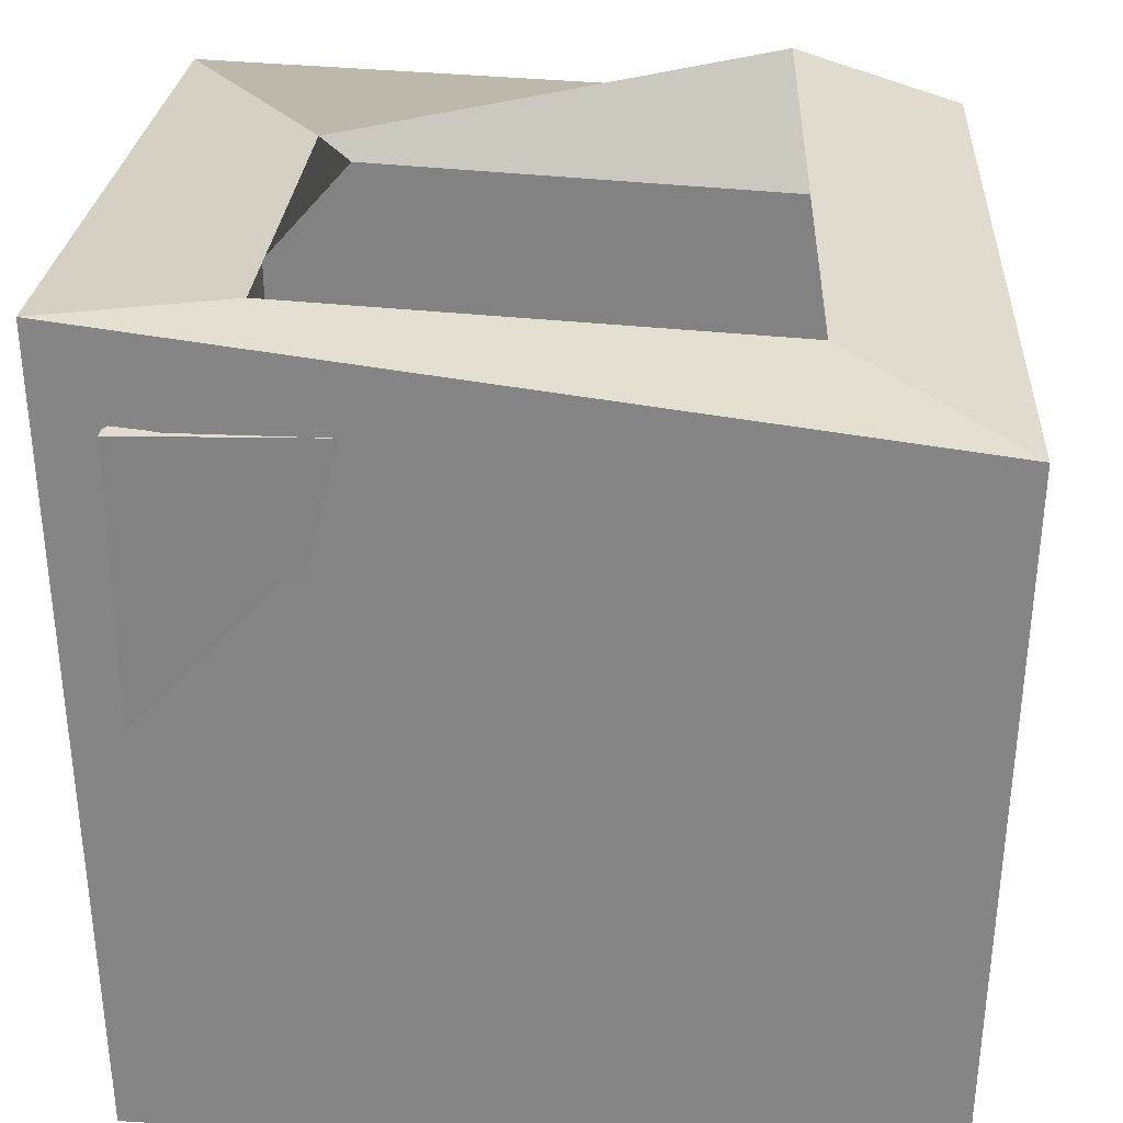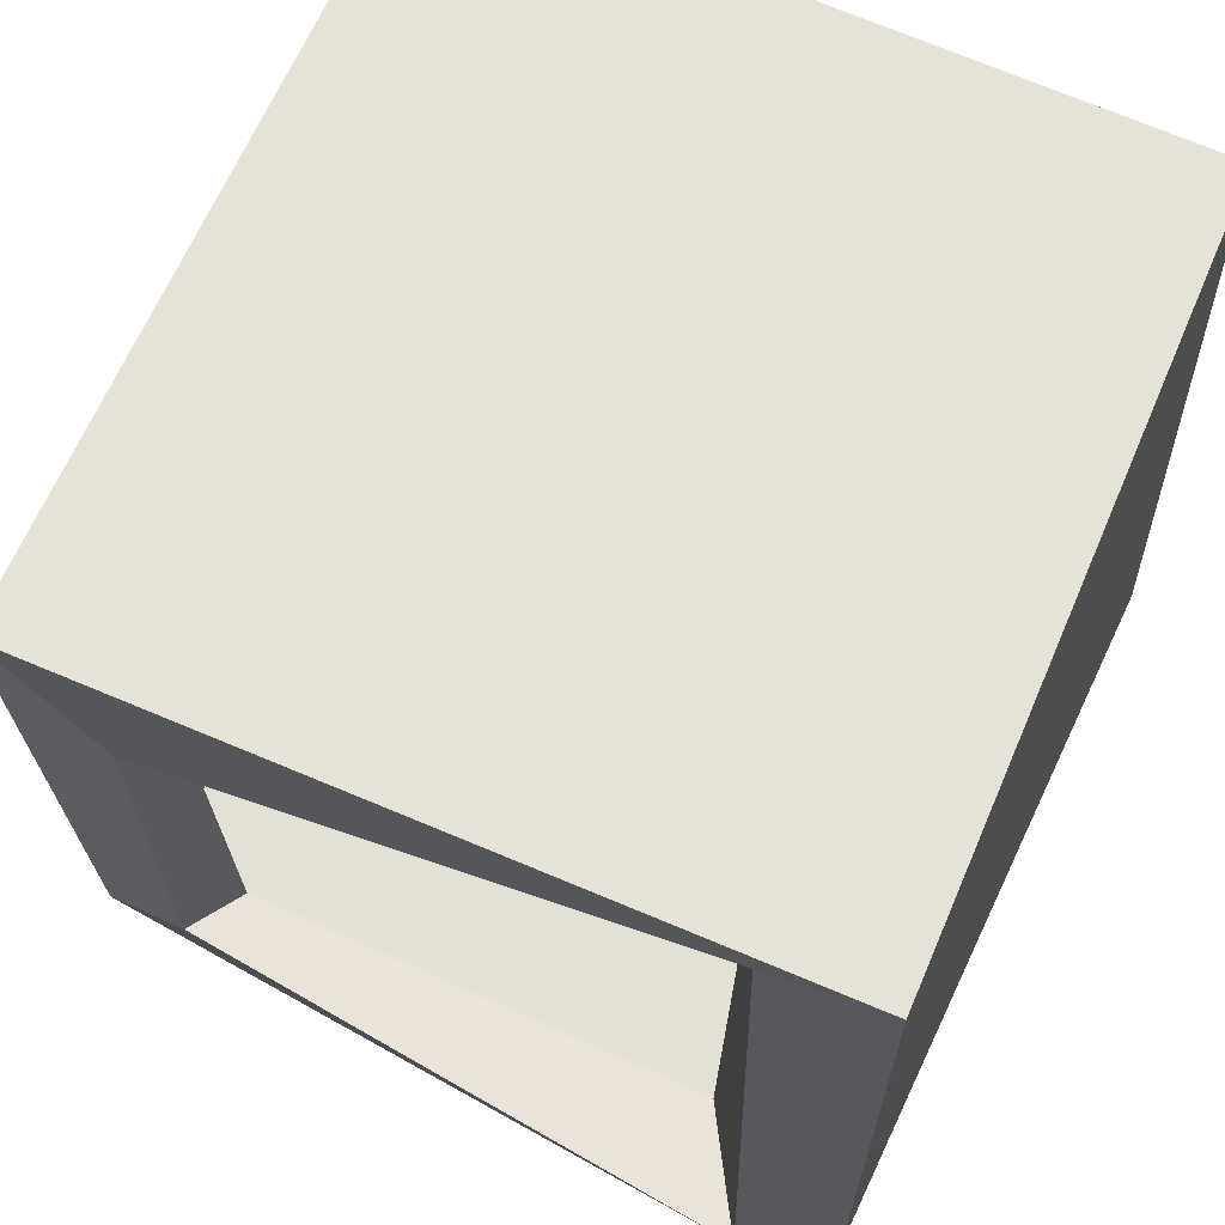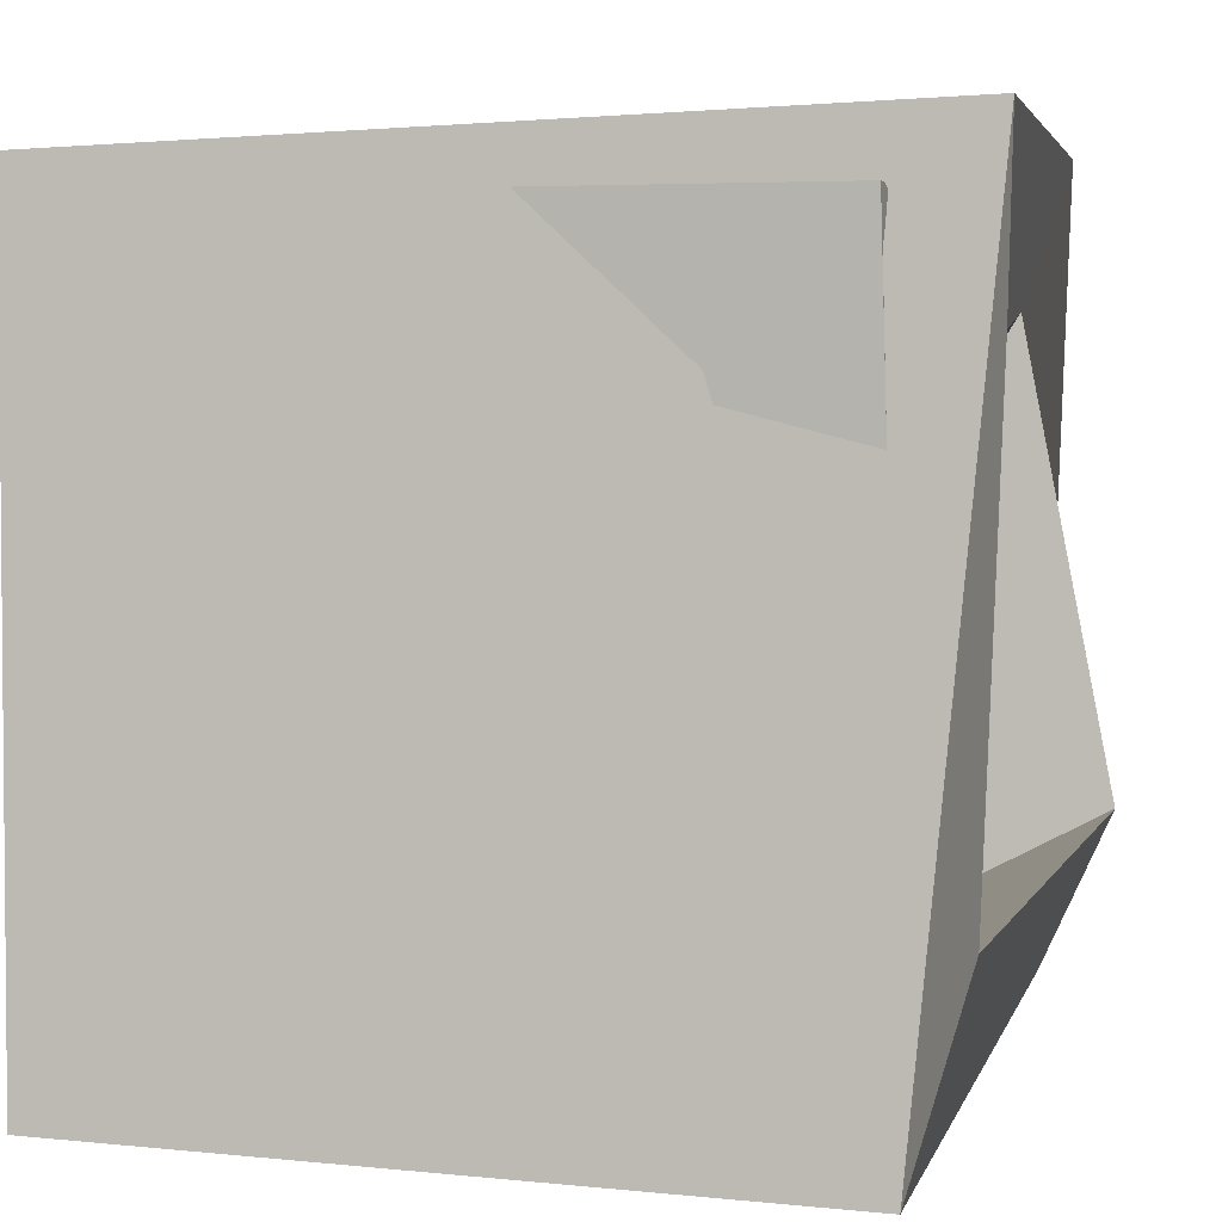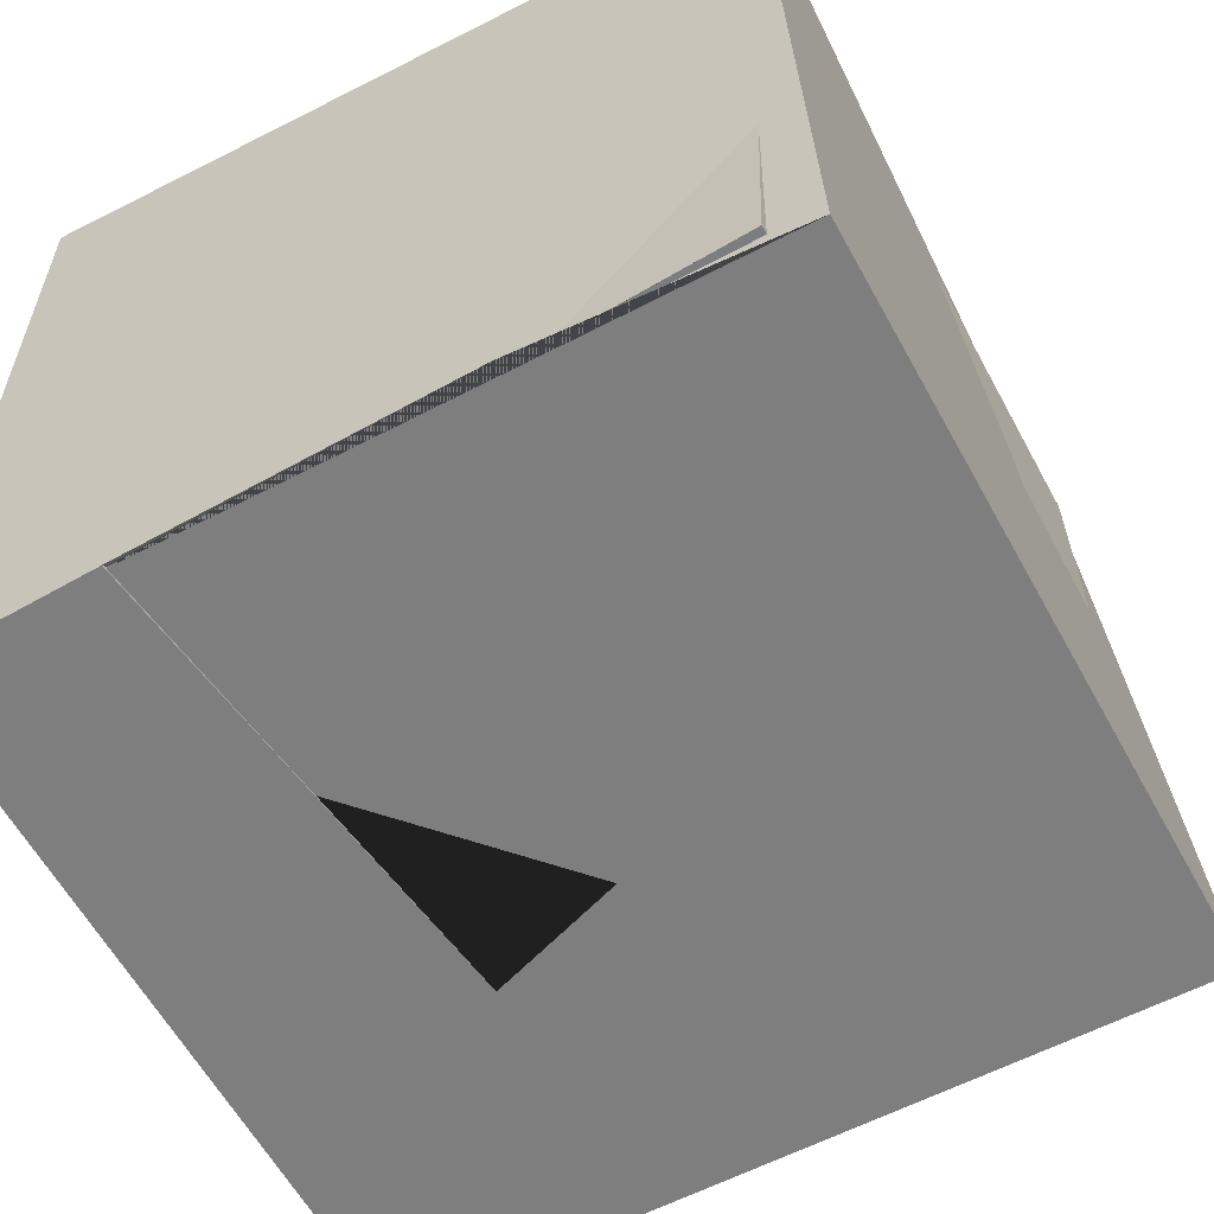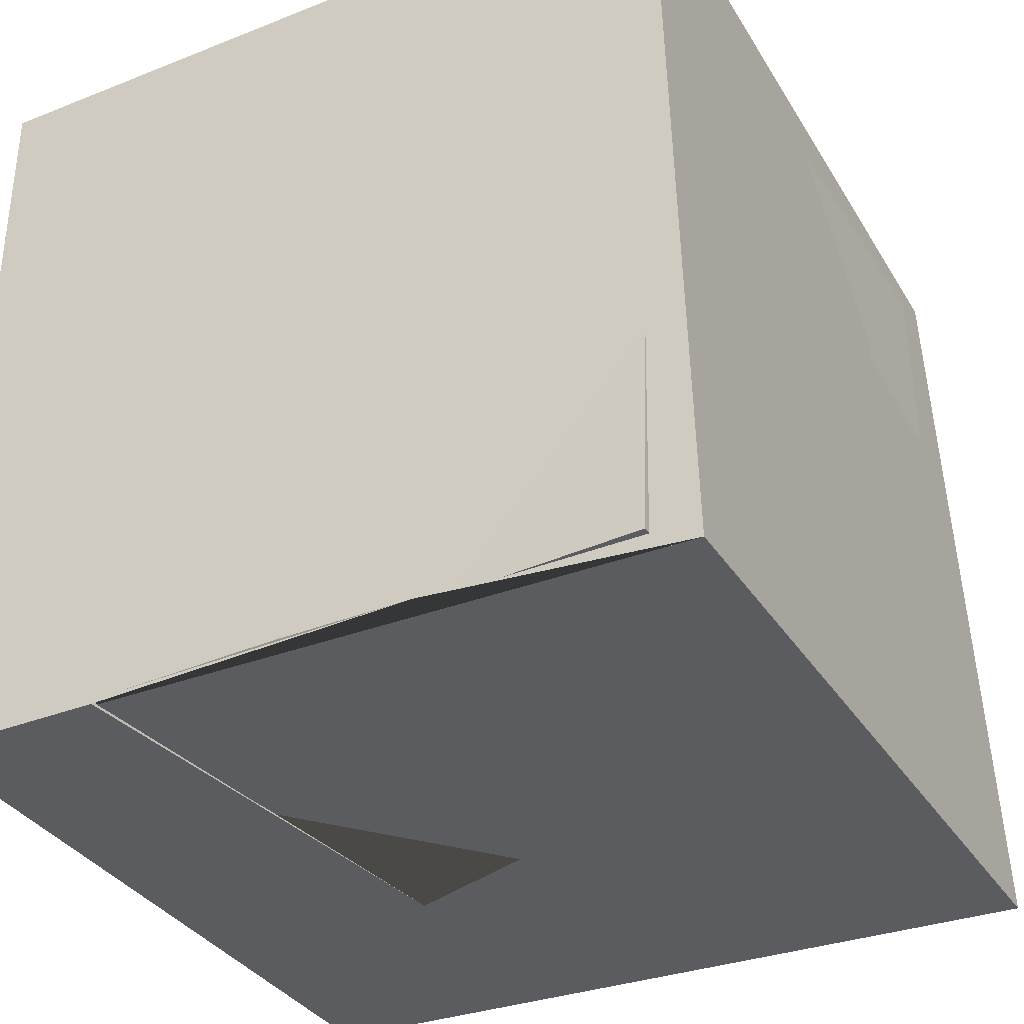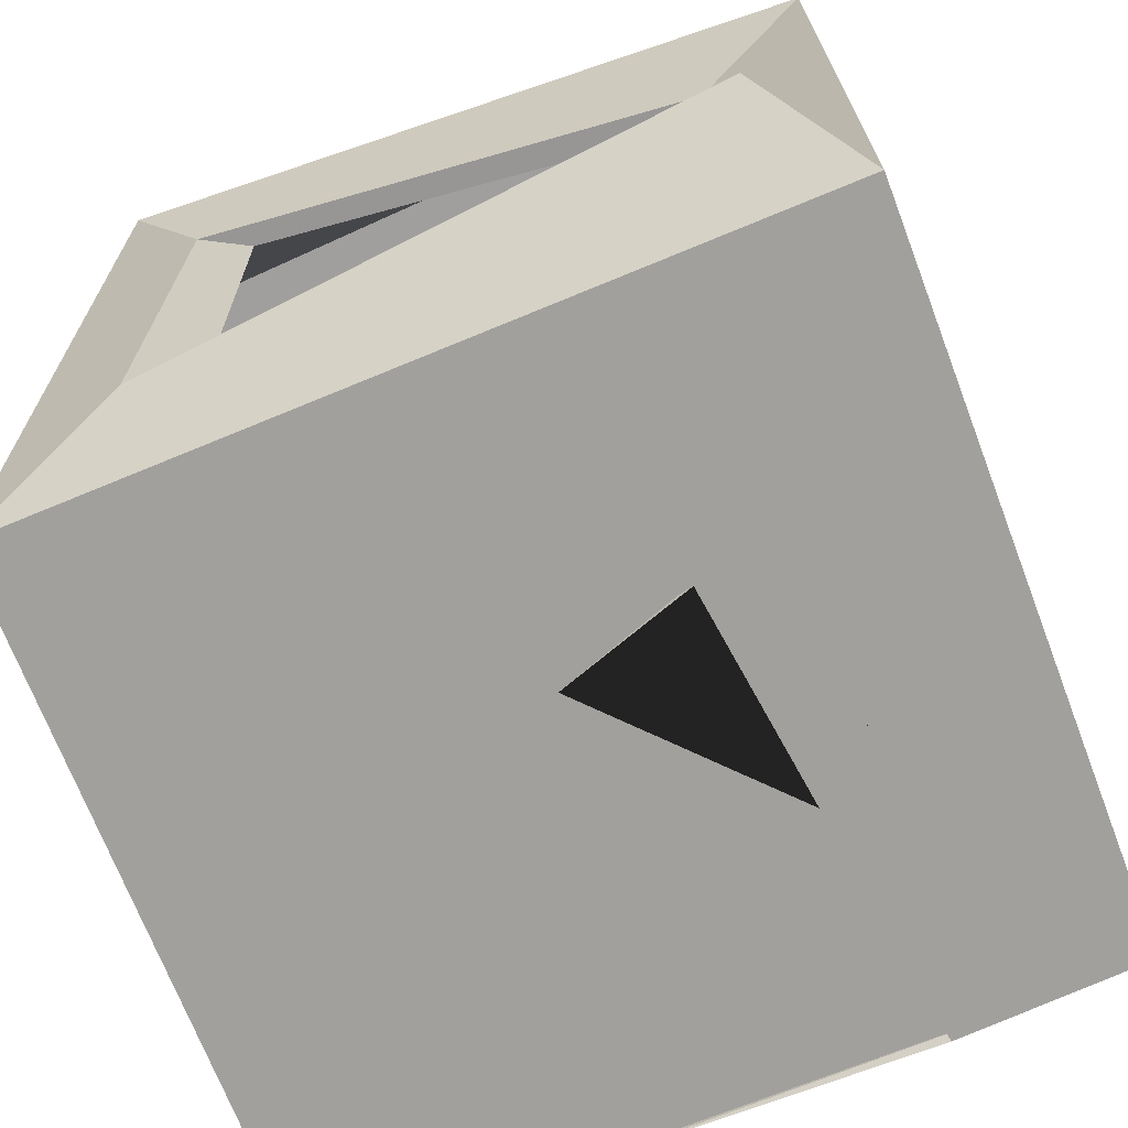
<metadata>
{"format":"obj","ext":"obj","renderer":"f3d","projection":"perspective","resolution":1024,"background":"white","views":[{"elev":27.9,"azim":94.6,"up":"+Y"},{"elev":65.7,"azim":-155.2,"up":"+Z"},{"elev":4.4,"azim":103.3,"up":"+Z"},{"elev":-60.2,"azim":28.2,"up":"+Z"},{"elev":-34.7,"azim":28.3,"up":"+Z"},{"elev":-71.2,"azim":-159.8,"up":"+Z"}]}
</metadata>
<code>
o Cube.001_Cube.002
v -6.965 -6.25 7.557
v -4.758 7.35 5.349
v -7.022 -5.892 -6.423
v -4.487 7.012 -4.316
v 7.078 -6.265 7.667
v 4.248 7.944 6.303
v 6.812 -6.721 -6.55
v 4.819 7.041 -4.416
v -6.927 7.969 7.671
v -6.766 7.538 -5.982
v 7.178 7.382 -6.546
v 7.097 6.948 7.709
v 3.004 -6.535 -6.585
v -3.982 -6.176 -6.177
v 2.242 1.331 -5.993
v -2.673 2.556 -6.252
v -7.094 -6.897 8.11
v -5.106 7.74 6.036
v -7.656 -6.34 -6.477
v -5.932 9.486 -3.143
v 7.384 -6.67 8.337
v 5.116 8.58 5.582
v 7.751 -6.577 -6.919
v 5.387 8.273 -3.857
v -7.551 8.435 8.934
v -7.505 7.925 -6.577
v 7.907 7.452 -7.259
v 6.771 8.829 8.95
v 2.58 -6.673 -6.541
v -3.944 -6.54 -6.642
v 2.823 0.758 -6.921
v -2.578 2.691 -6.827
f 1 3 10 9
f 3 14 16 15 13 7 11 10
f 7 5 12 11
f 5 1 9 12
f 3 1 5 7 13 14
f 2 9 10 4
f 4 10 11 8
f 8 11 12 6
f 6 12 9 2
f 17 25 26 19
f 19 26 27 23 29 31 32 30
f 23 27 28 21
f 21 28 25 17
f 19 30 29 23 21 17
f 18 20 26 25
f 20 24 27 26
f 24 22 28 27
f 22 18 25 28
f 2 4 20 18
f 4 8 24 20
f 8 6 22 24
f 6 2 18 22
f 14 13 29 30
f 13 15 31 29
f 15 16 32 31
f 16 14 30 32

</code>
